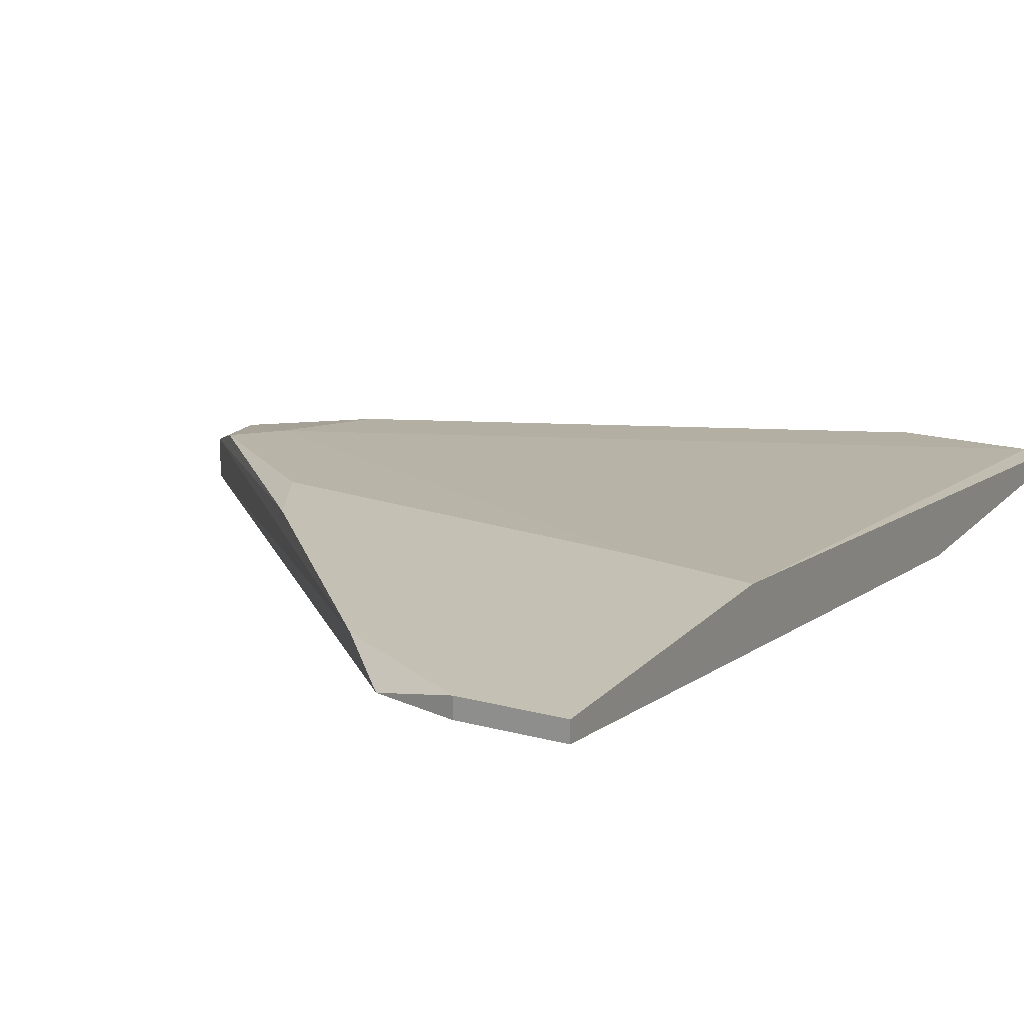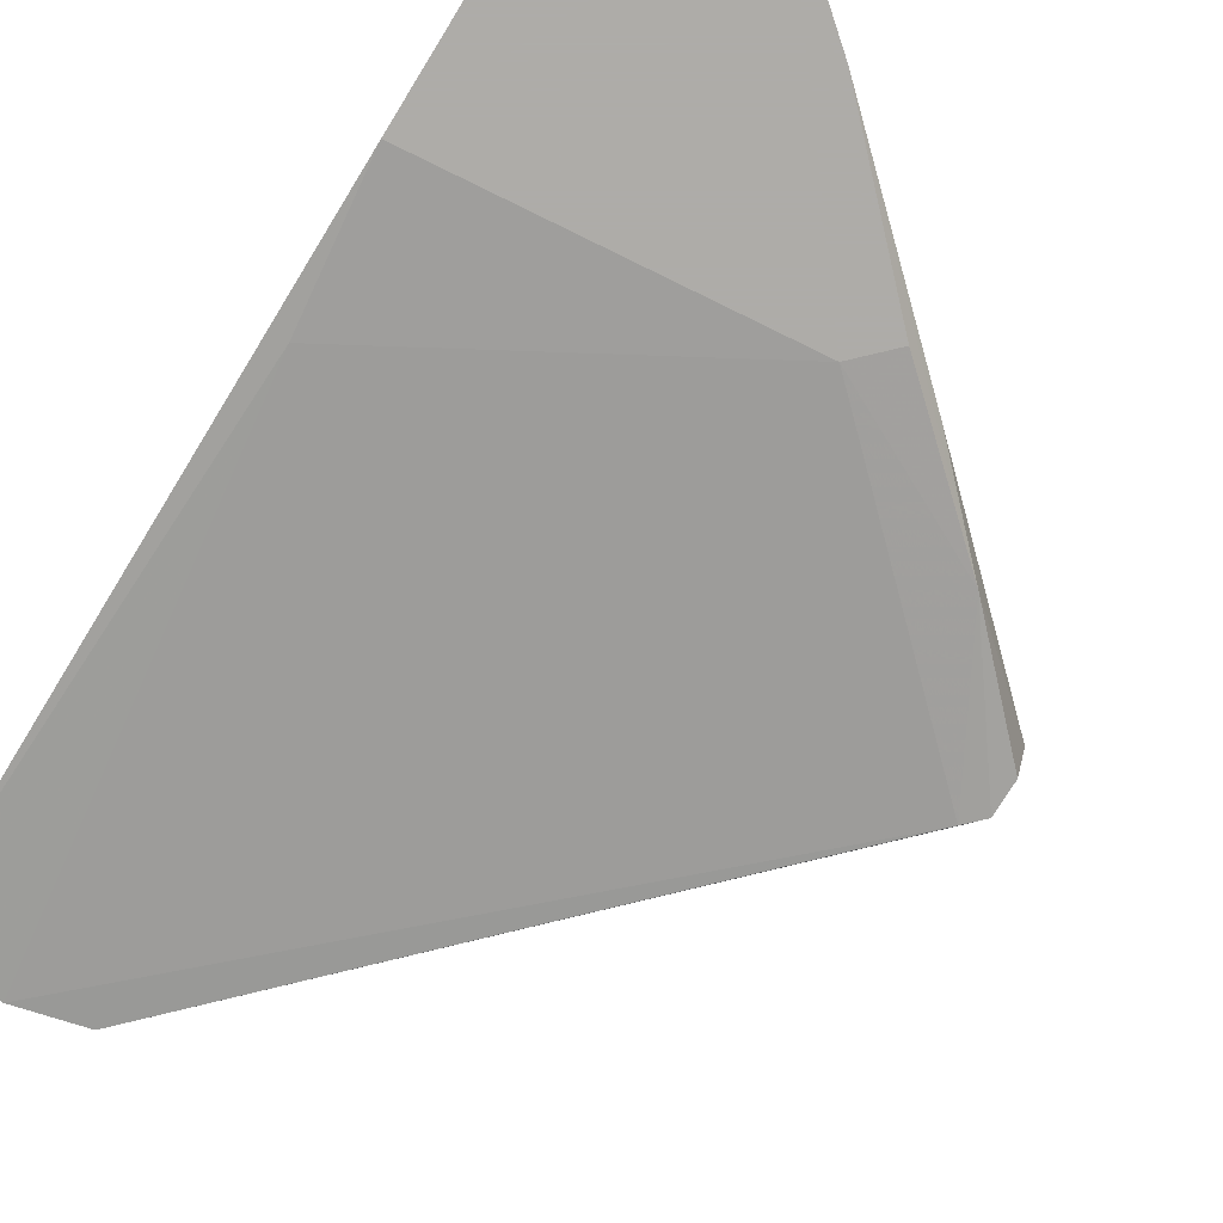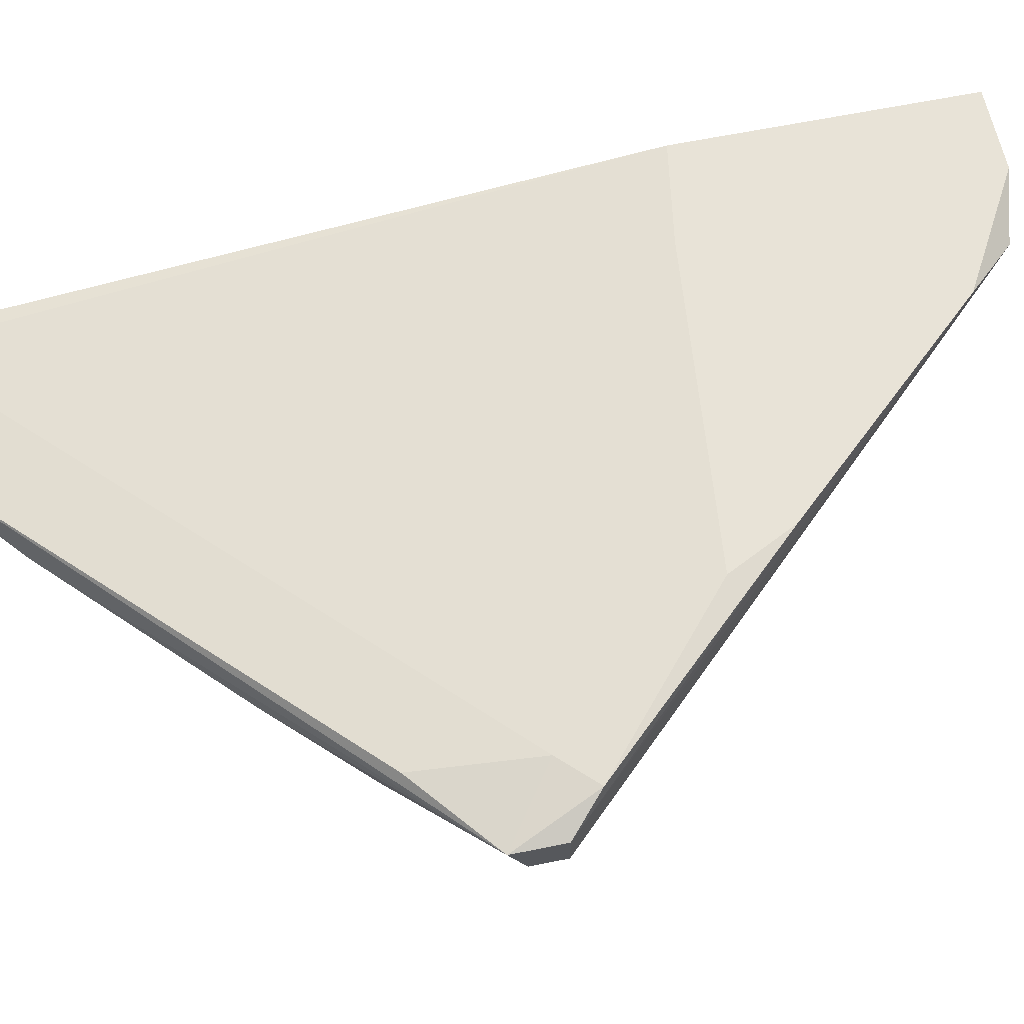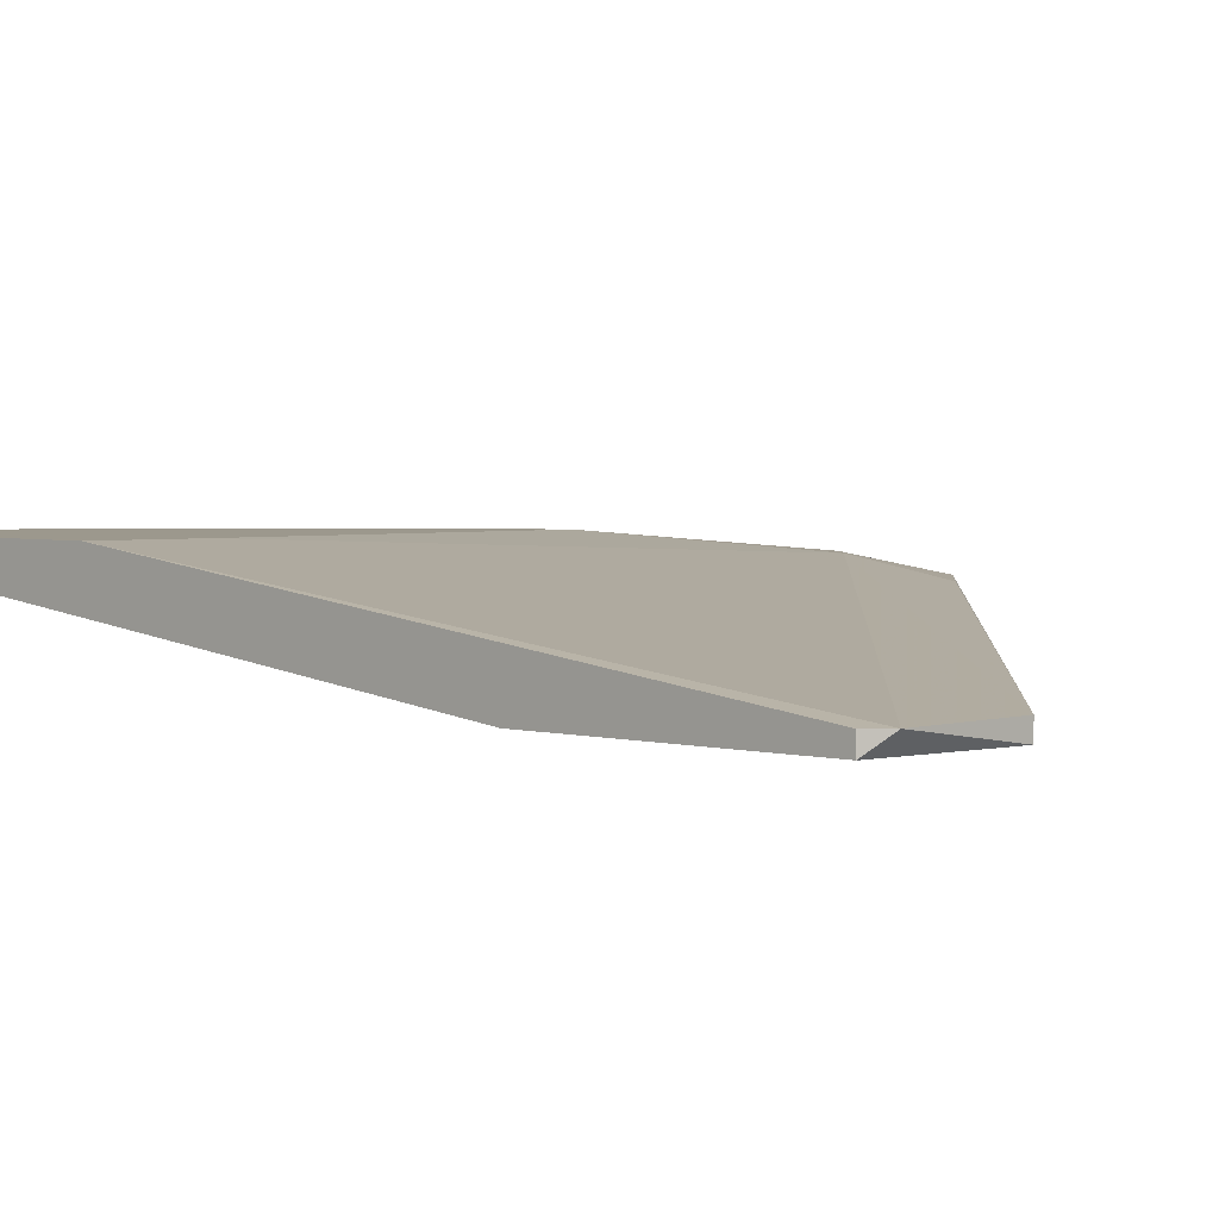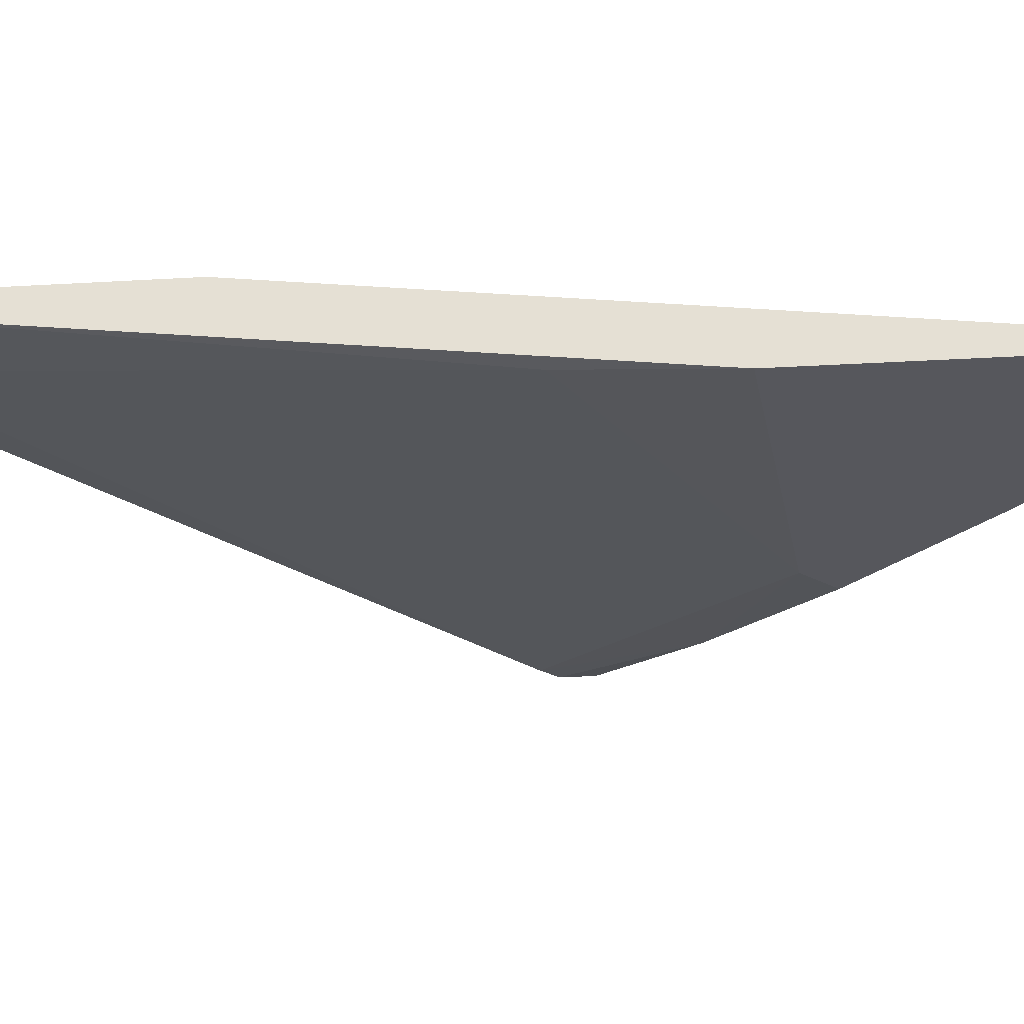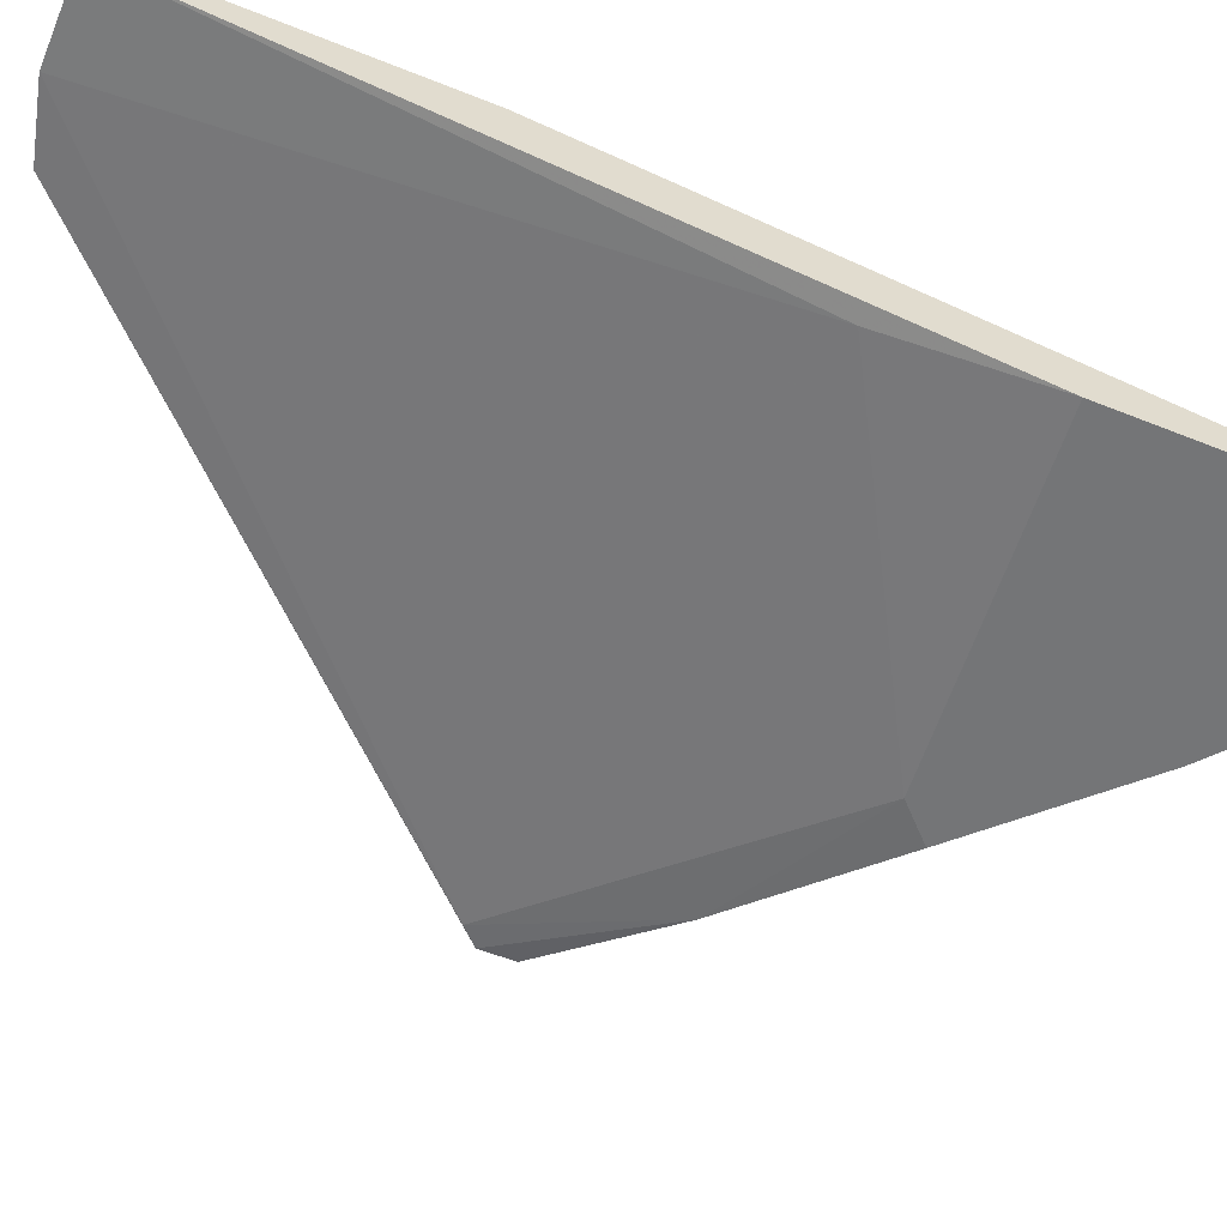
<metadata>
{"format":"obj","ext":"obj","renderer":"f3d","projection":"perspective","resolution":1024,"background":"white","views":[{"elev":18.0,"azim":28.2,"up":"+Y"},{"elev":-77.0,"azim":148.3,"up":"+Y"},{"elev":61.5,"azim":-101.8,"up":"+Y"},{"elev":3.1,"azim":133.8,"up":"+Y"},{"elev":-27.5,"azim":95.2,"up":"+Y"},{"elev":-56.5,"azim":67.2,"up":"+Y"}]}
</metadata>
<code>
v -0.07469 0.02315 -0.02285
v -0.02985 0.01737 -0.02574
v -0.02985 0.01737 -0.06336
v -0.04866 0.01592 -0.05613
v -0.0718 0.01737 -0.03442
v -0.04142 0.02315 0.0191
v -0.06023 0.01592 -0.04455
v -0.04577 0.0246 0.01477
v -0.06457 0.0246 -0.00839
v -0.06457 0.01737 -0.04165
v -0.03564 0.02315 0.02056
v -0.03564 0.0246 0.02056
v -0.07904 0.01881 -0.0214
v -0.08049 0.01881 -0.02285
v -0.08049 0.01881 -0.02574
v -0.08049 0.02171 -0.02285
v -0.08049 0.02171 -0.02719
v -0.03998 0.01592 -0.06336
v -0.03998 0.01737 -0.06336
v -0.05733 0.01592 -0.04165
v -0.07325 0.02171 -0.03298
v -0.02841 0.02315 0.02056
v -0.02841 0.01592 -0.06191
v -0.02841 0.01592 -0.03876
v -0.02841 0.0246 -0.004053
v -0.02841 0.0246 0.02056
v -0.02841 0.01737 -0.06191
v -0.06167 0.0246 -0.002607
v -0.07759 0.02315 -0.01997
v -0.03709 0.0246 -0.005498
f 17 14 16
f 12 26 25
f 26 24 25
f 26 12 11
f 12 25 28
f 11 13 20
f 24 20 18
f 1 3 19
f 3 18 19
f 11 12 6
f 13 11 6
f 25 24 23
f 18 3 23
f 24 18 23
f 24 26 22
f 26 11 22
f 20 13 5
f 17 10 5
f 1 17 29
f 28 25 9
f 29 28 9
f 1 29 9
f 20 24 2
f 11 20 2
f 24 22 2
f 22 11 2
f 17 1 21
f 1 19 21
f 19 17 21
f 18 20 7
f 20 5 7
f 12 28 8
f 6 12 8
f 6 8 14
f 13 6 14
f 5 13 14
f 3 25 27
f 23 3 27
f 25 23 27
f 17 5 15
f 5 14 15
f 14 17 15
f 10 17 4
f 19 18 4
f 17 19 4
f 5 10 4
f 18 7 4
f 7 5 4
f 3 1 30
f 25 3 30
f 1 9 30
f 9 25 30
f 28 29 16
f 29 17 16
f 8 28 16
f 14 8 16

</code>
